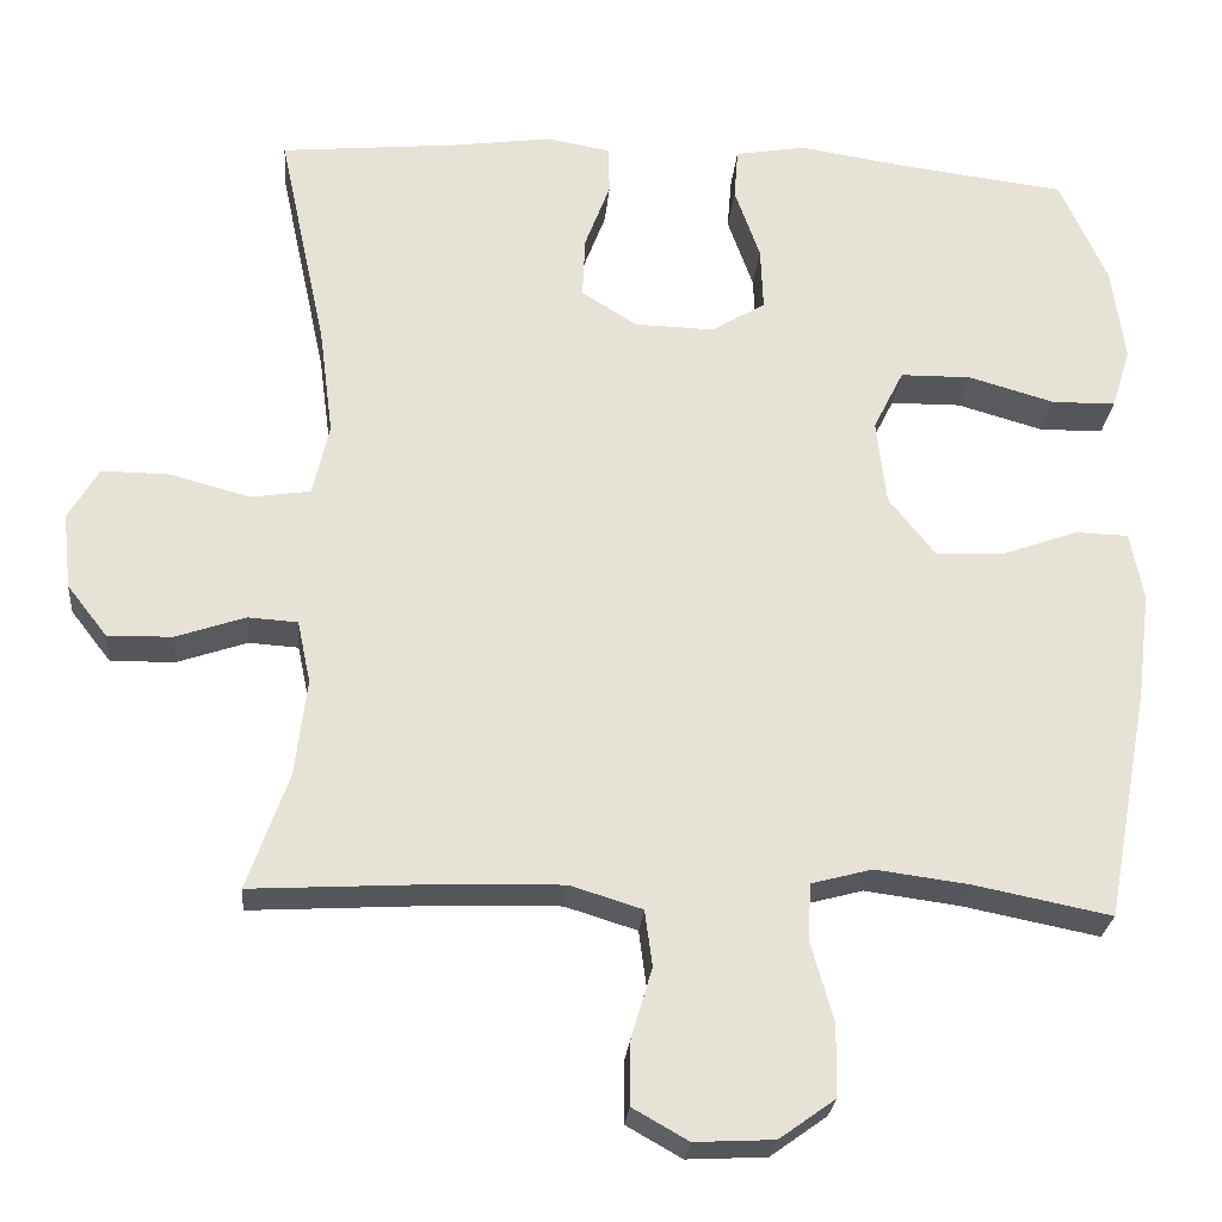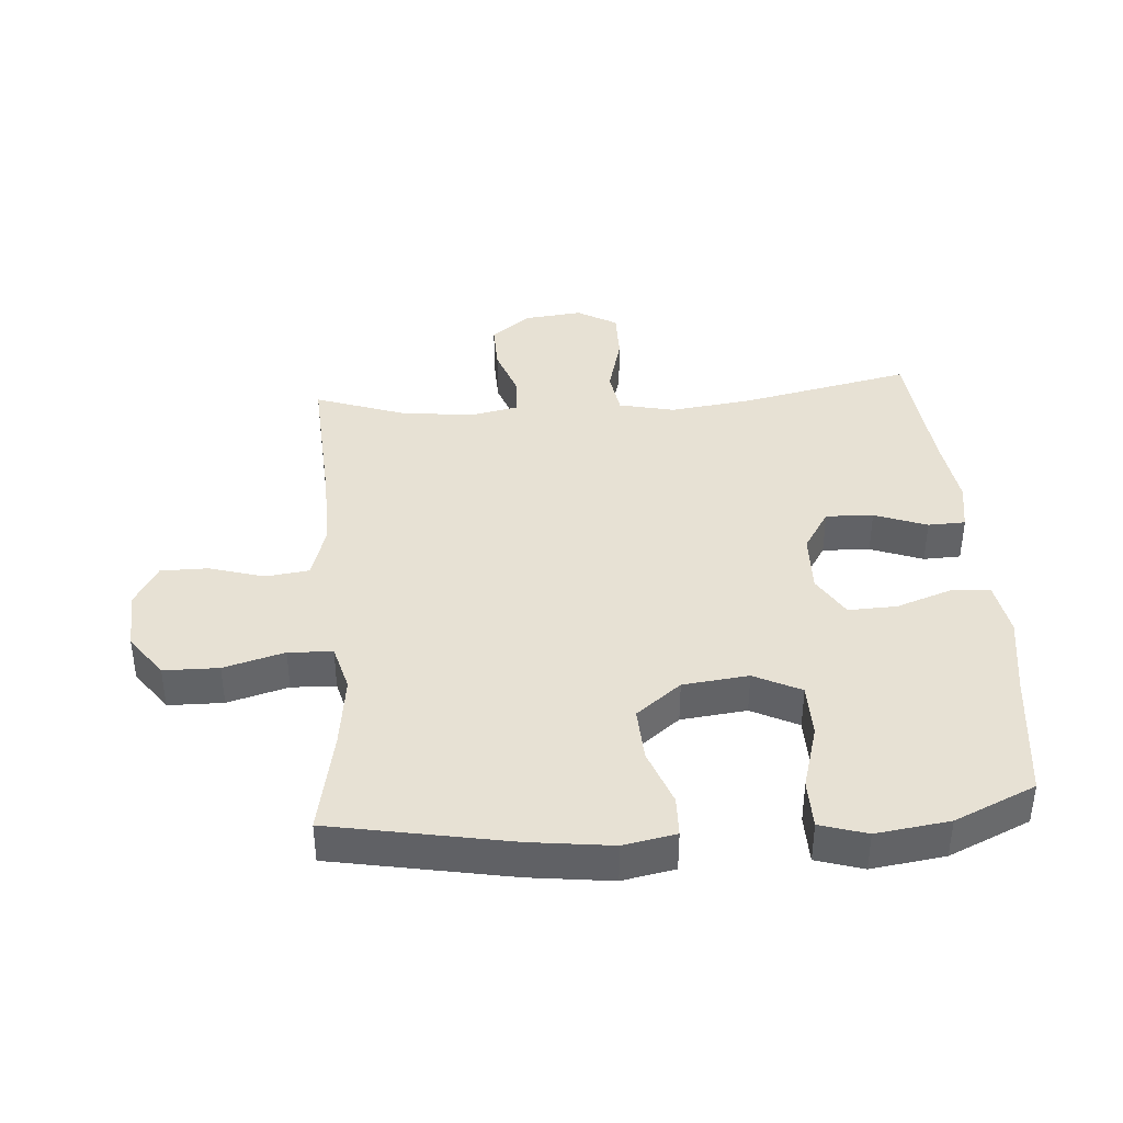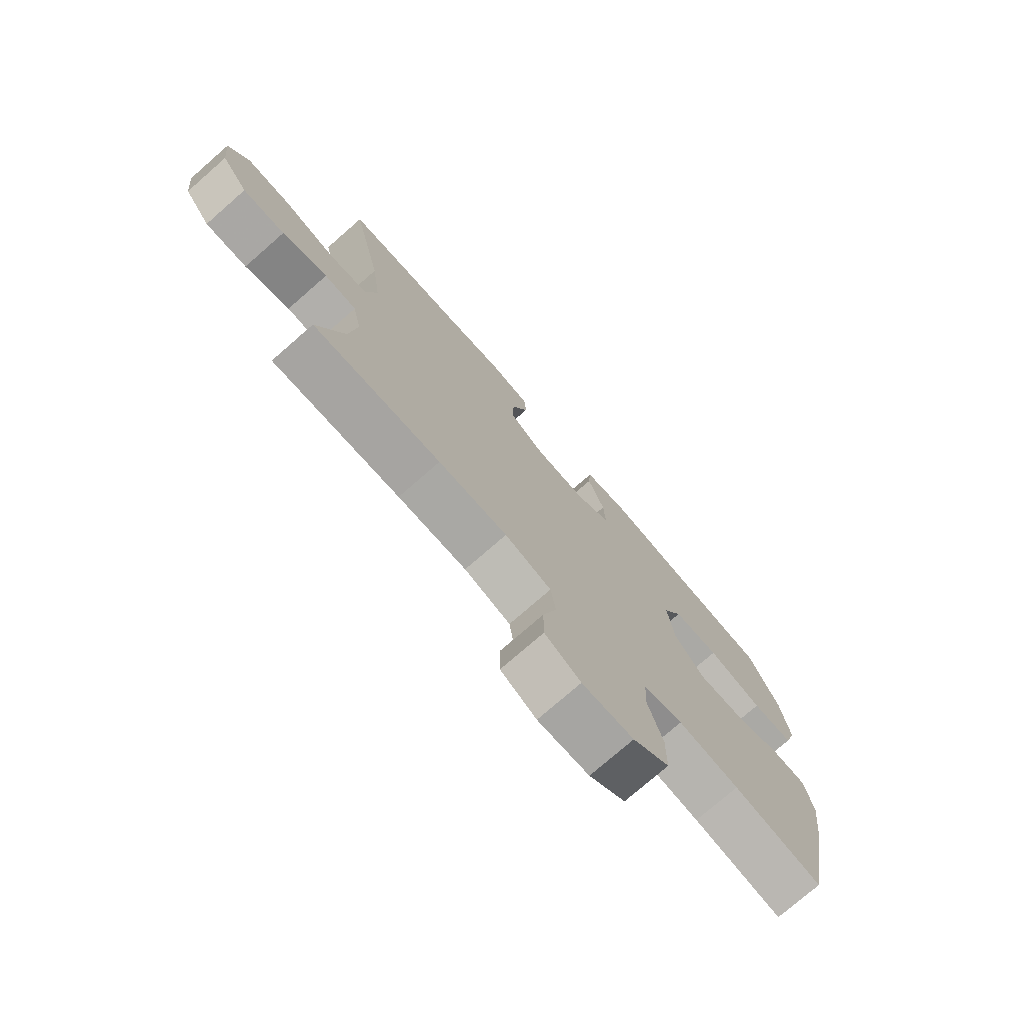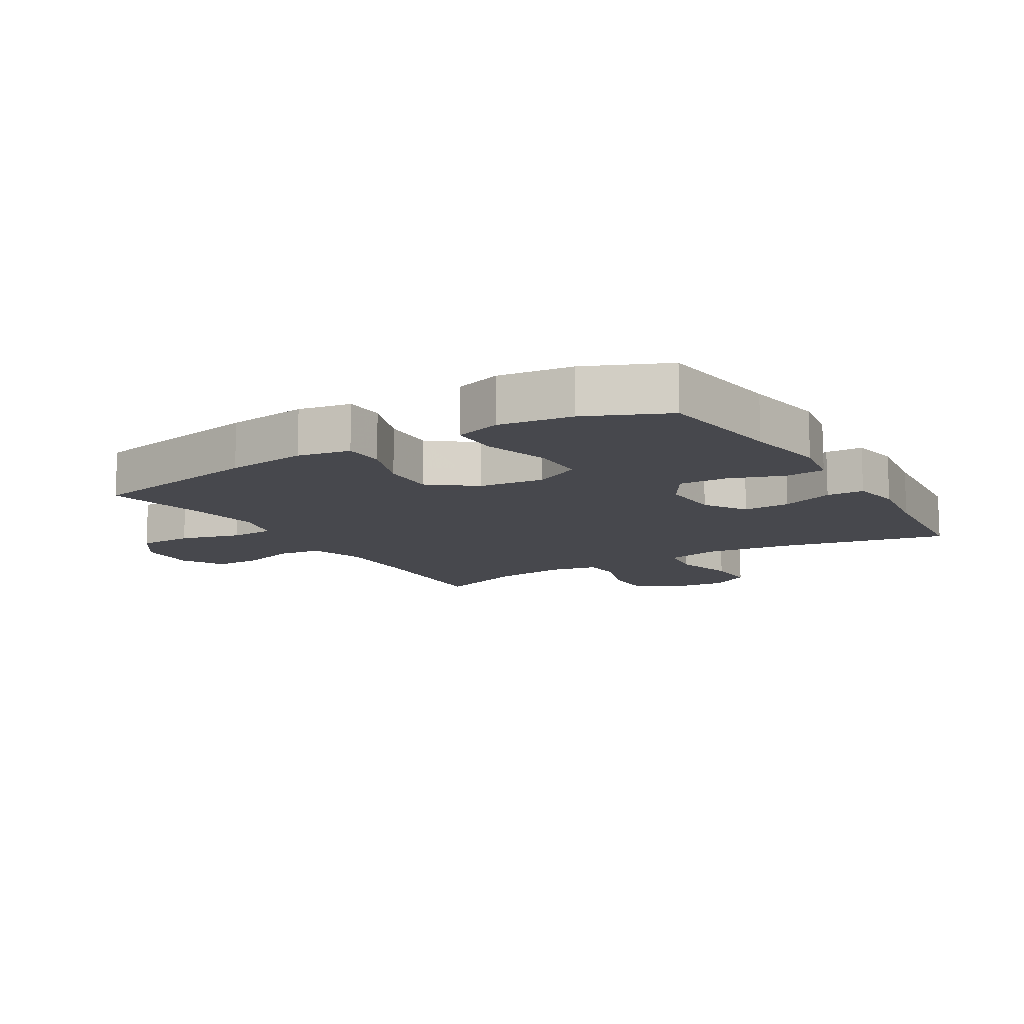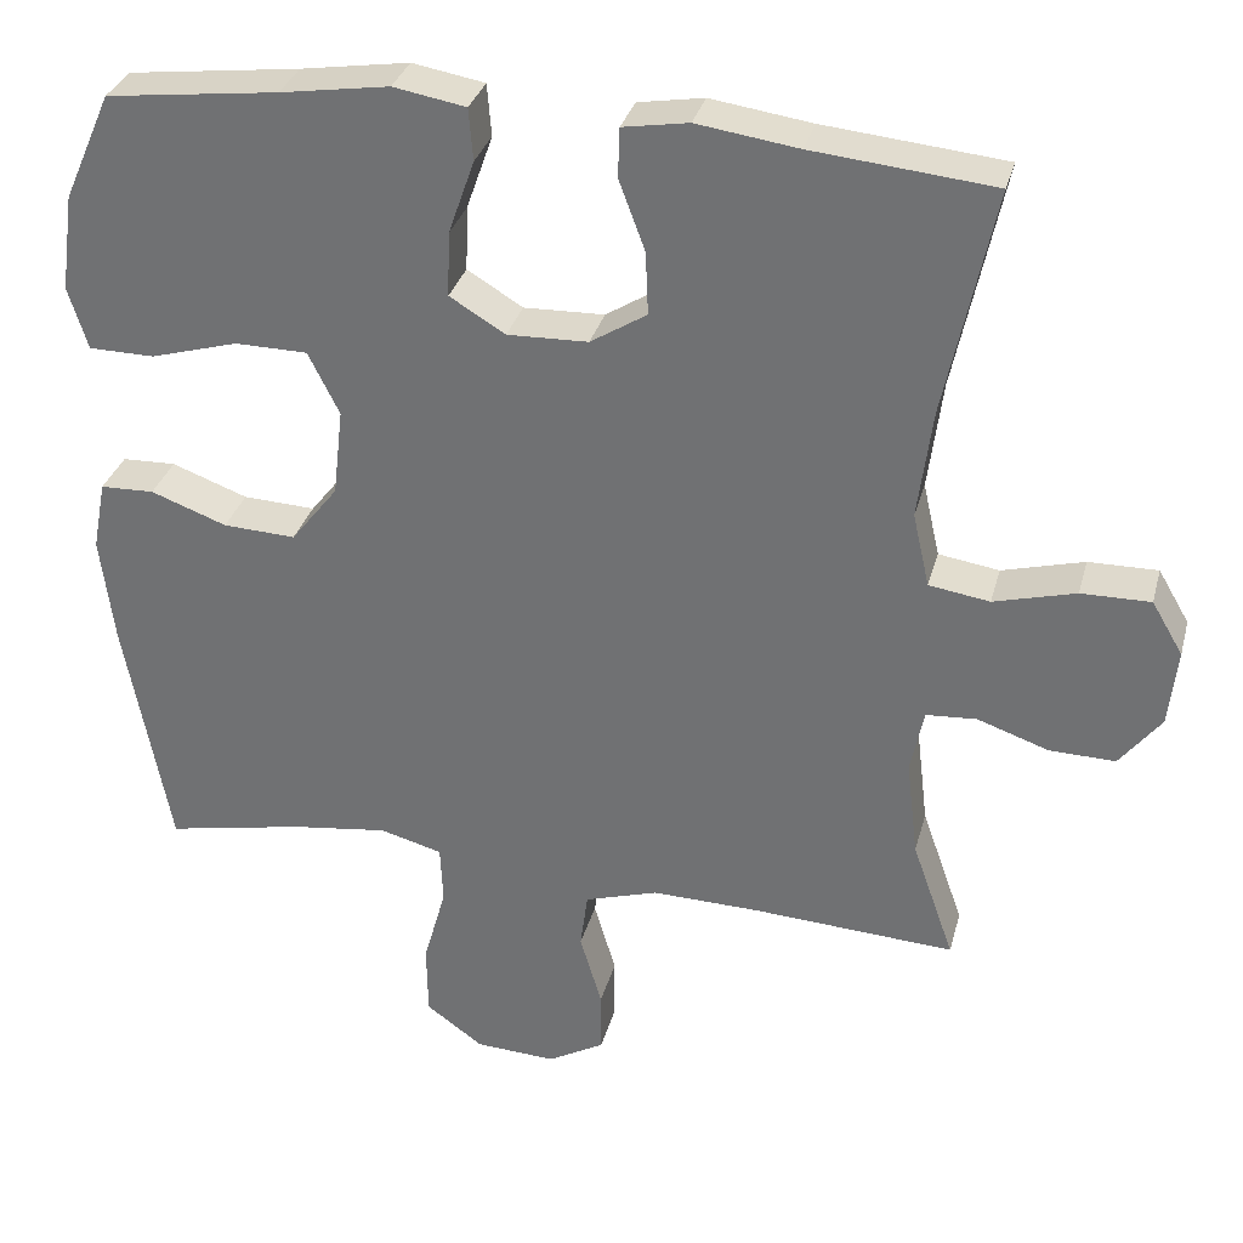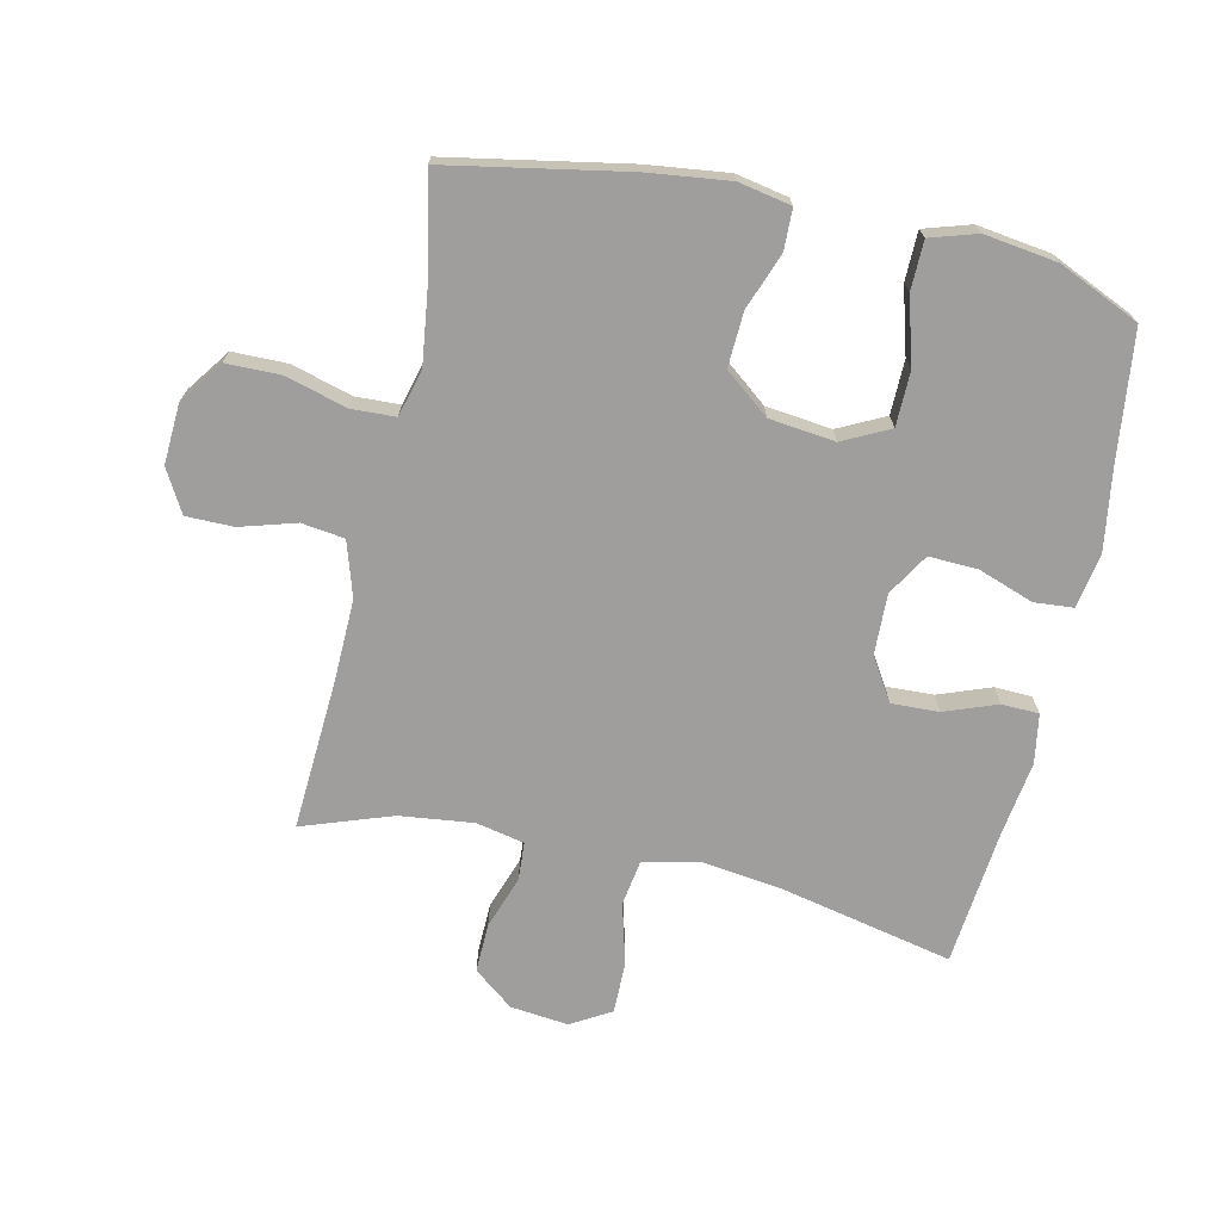
<metadata>
{"format":"obj","ext":"obj","renderer":"f3d","projection":"perspective","resolution":1024,"background":"white","views":[{"elev":-26.0,"azim":174.9,"up":"+Z"},{"elev":39.5,"azim":-94.3,"up":"+Y"},{"elev":-75.8,"azim":131.1,"up":"+Z"},{"elev":-11.8,"azim":-58.6,"up":"+Y"},{"elev":32.2,"azim":14.4,"up":"+Z"},{"elev":-71.0,"azim":-102.6,"up":"+Y"}]}
</metadata>
<code>
v 0.5 0.07 0.5
v 0.442 0.07 0.229
v 0.425 0.07 0.098
v 0.445 0.07 0.01
v 0.517 0.07 -0.001
v 0.614 0.07 0.025
v 0.696 0.07 0.026
v 0.733 0.07 -0.037
v 0.723 0.07 -0.129
v 0.674 0.07 -0.192
v 0.596 0.07 -0.19
v 0.512 0.07 -0.161
v 0.452 0.07 -0.165
v 0.436 0.07 -0.241
v 0.45 0.07 -0.358
v 0.5 0.07 -0.5
v 0.261 0.07 -0.486
v 0.132 0.07 -0.483
v 0.045 0.07 -0.51
v 0.036 0.07 -0.578
v 0.062 0.07 -0.666
v 0.062 0.07 -0.741
v -0.005 0.07 -0.779
v -0.101 0.07 -0.774
v -0.169 0.07 -0.725
v -0.17 0.07 -0.638
v -0.143 0.07 -0.542
v -0.146 0.07 -0.472
v -0.22 0.07 -0.452
v -0.334 0.07 -0.467
v -0.5 0.07 -0.5
v -0.553 0.07 -0.216
v -0.569 0.07 -0.087
v -0.553 0.07 -0.004
v -0.489 0.07 -0.002
v -0.399 0.07 -0.035
v -0.313 0.07 -0.039
v -0.257 0.07 0.032
v -0.245 0.07 0.136
v -0.282 0.07 0.21
v -0.368 0.07 0.211
v -0.472 0.07 0.181
v -0.55 0.07 0.182
v -0.573 0.07 0.256
v -0.557 0.07 0.372
v -0.5 0.07 0.5
v -0.296 0.07 0.525
v -0.167 0.07 0.545
v -0.081 0.07 0.53
v -0.076 0.07 0.468
v -0.107 0.07 0.38
v -0.11 0.07 0.303
v -0.044 0.07 0.263
v 0.052 0.07 0.266
v 0.119 0.07 0.308
v 0.116 0.07 0.383
v 0.085 0.07 0.466
v 0.087 0.07 0.525
v 0.165 0.07 0.538
v 0.285 0.07 0.521
v 0.5 0 0.5
v 0.442 0 0.229
v 0.425 0 0.098
v 0.445 0 0.01
v 0.517 0 -0.001
v 0.614 0 0.025
v 0.696 0 0.026
v 0.733 0 -0.037
v 0.723 0 -0.129
v 0.674 0 -0.192
v 0.596 0 -0.19
v 0.512 0 -0.161
v 0.452 0 -0.165
v 0.436 0 -0.241
v 0.45 0 -0.358
v 0.5 0 -0.5
v 0.261 0 -0.486
v 0.132 0 -0.483
v 0.045 0 -0.51
v 0.036 0 -0.578
v 0.062 0 -0.666
v 0.062 0 -0.741
v -0.005 0 -0.779
v -0.101 0 -0.774
v -0.169 0 -0.725
v -0.17 0 -0.638
v -0.143 0 -0.542
v -0.146 0 -0.472
v -0.22 0 -0.452
v -0.334 0 -0.467
v -0.5 0 -0.5
v -0.553 0 -0.216
v -0.569 0 -0.087
v -0.553 0 -0.004
v -0.489 0 -0.002
v -0.399 0 -0.035
v -0.313 0 -0.039
v -0.257 0 0.032
v -0.245 0 0.136
v -0.282 0 0.21
v -0.368 0 0.211
v -0.472 0 0.181
v -0.55 0 0.182
v -0.573 0 0.256
v -0.557 0 0.372
v -0.5 0 0.5
v -0.296 0 0.525
v -0.167 0 0.545
v -0.081 0 0.53
v -0.076 0 0.468
v -0.107 0 0.38
v -0.11 0 0.303
v -0.044 0 0.263
v 0.052 0 0.266
v 0.119 0 0.308
v 0.116 0 0.383
v 0.085 0 0.466
v 0.087 0 0.525
v 0.165 0 0.538
v 0.285 0 0.521
f 57 58 59 60
f 56 57 60 1
f 55 56 1 2
f 54 55 2 3
f 53 54 3 4
f 48 49 50 51
f 47 48 51 52
f 46 47 52
f 45 46 52 53
f 41 42 43 44
f 40 41 44 45
f 33 34 35 36
f 33 36 37
f 30 31 32 33
f 29 30 33 37
f 28 29 37 38
f 24 25 26 27
f 24 27 28
f 23 24 28
f 20 21 22 23
f 19 20 23 28
f 18 19 28 38
f 15 16 17
f 14 15 17 18
f 13 14 18 38
f 9 10 11 12
f 5 6 7 8
f 4 5 8 9
f 40 45 53 4
f 12 13 38 39
f 12 39 40
f 4 9 12 40
f 120 119 118 117
f 61 120 117 116
f 62 61 116 115
f 63 62 115 114
f 64 63 114 113
f 111 110 109 108
f 112 111 108 107
f 112 107 106
f 113 112 106 105
f 104 103 102 101
f 105 104 101 100
f 96 95 94 93
f 97 96 93
f 93 92 91 90
f 97 93 90 89
f 98 97 89 88
f 87 86 85 84
f 88 87 84
f 88 84 83
f 83 82 81 80
f 88 83 80 79
f 98 88 79 78
f 77 76 75
f 78 77 75 74
f 98 78 74 73
f 72 71 70 69
f 68 67 66 65
f 69 68 65 64
f 64 113 105 100
f 99 98 73 72
f 100 99 72
f 100 72 69 64
f 1 61 62 2
f 2 62 63 3
f 3 63 64 4
f 4 64 65 5
f 5 65 66 6
f 6 66 67 7
f 7 67 68 8
f 8 68 69 9
f 9 69 70 10
f 10 70 71 11
f 11 71 72 12
f 12 72 73 13
f 13 73 74 14
f 14 74 75 15
f 15 75 76 16
f 16 76 77 17
f 17 77 78 18
f 18 78 79 19
f 19 79 80 20
f 20 80 81 21
f 21 81 82 22
f 22 82 83 23
f 23 83 84 24
f 24 84 85 25
f 25 85 86 26
f 26 86 87 27
f 27 87 88 28
f 28 88 89 29
f 29 89 90 30
f 30 90 91 31
f 31 91 92 32
f 32 92 93 33
f 33 93 94 34
f 34 94 95 35
f 35 95 96 36
f 36 96 97 37
f 37 97 98 38
f 38 98 99 39
f 39 99 100 40
f 40 100 101 41
f 41 101 102 42
f 42 102 103 43
f 43 103 104 44
f 44 104 105 45
f 45 105 106 46
f 46 106 107 47
f 47 107 108 48
f 48 108 109 49
f 49 109 110 50
f 50 110 111 51
f 51 111 112 52
f 52 112 113 53
f 53 113 114 54
f 54 114 115 55
f 55 115 116 56
f 56 116 117 57
f 57 117 118 58
f 58 118 119 59
f 59 119 120 60
f 60 120 61 1

</code>
